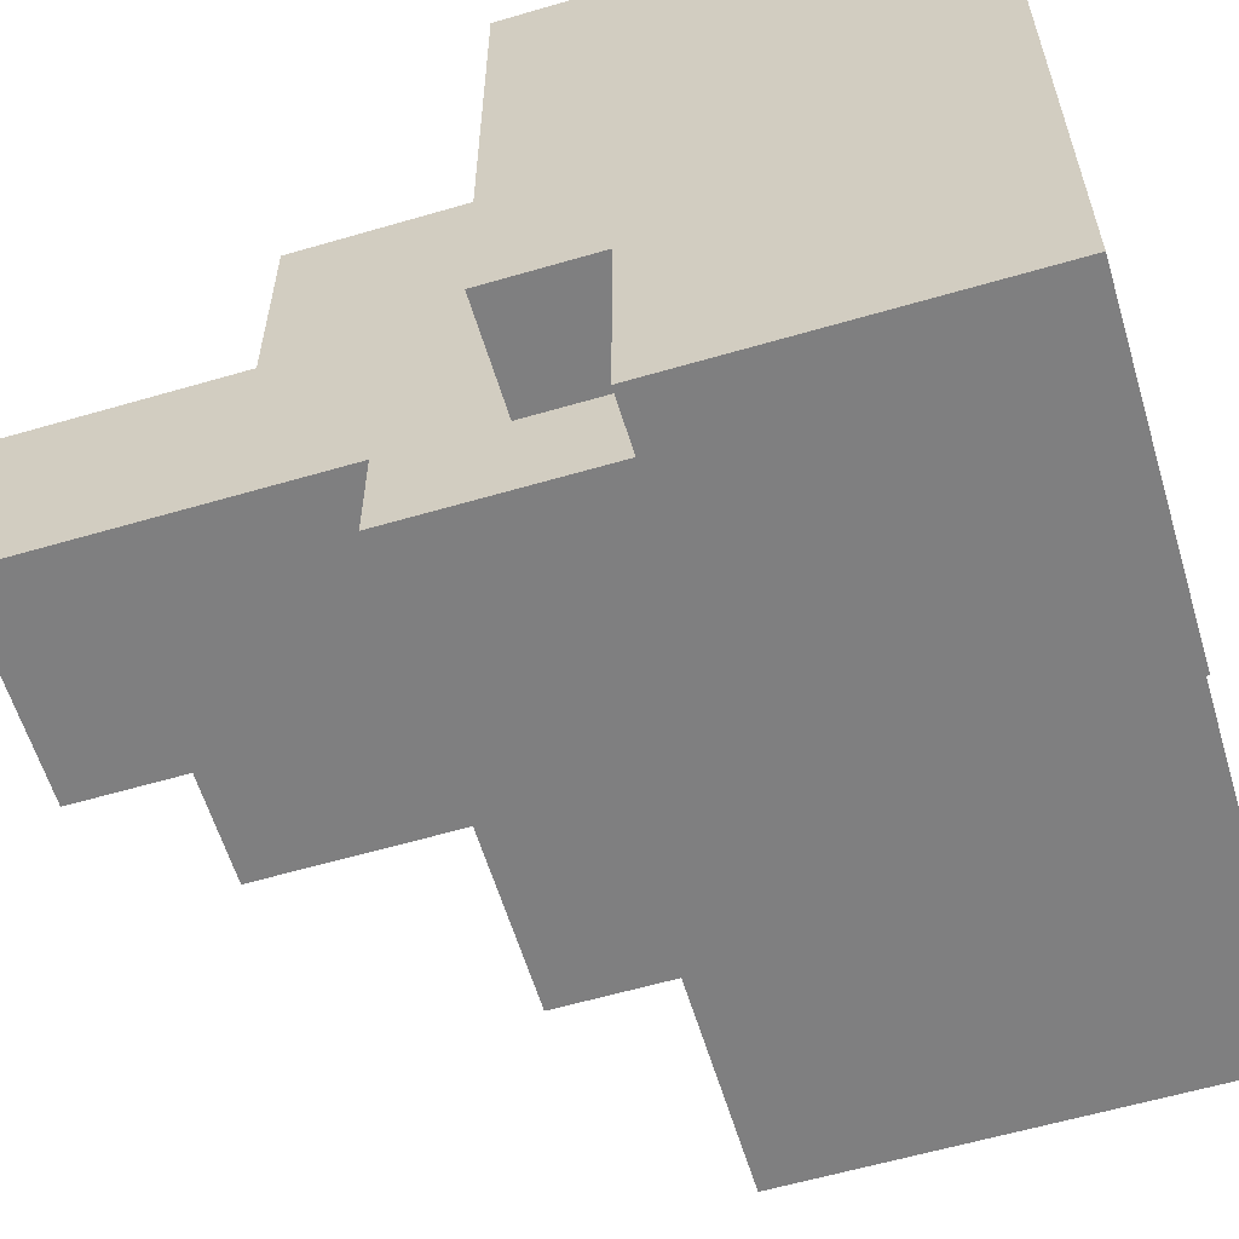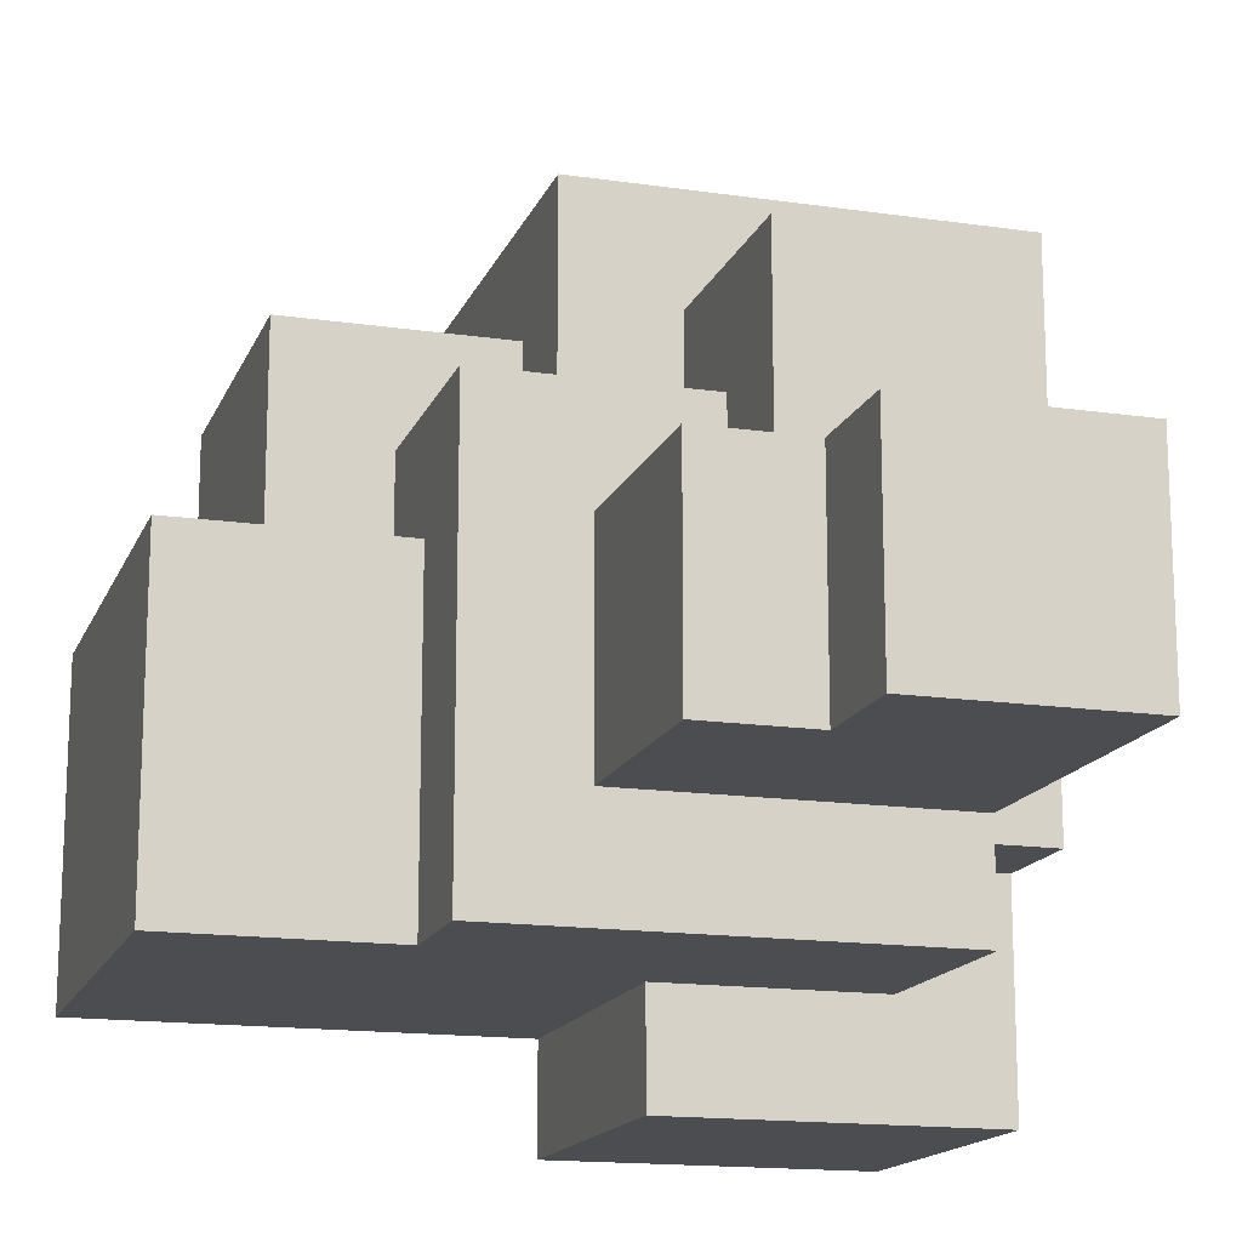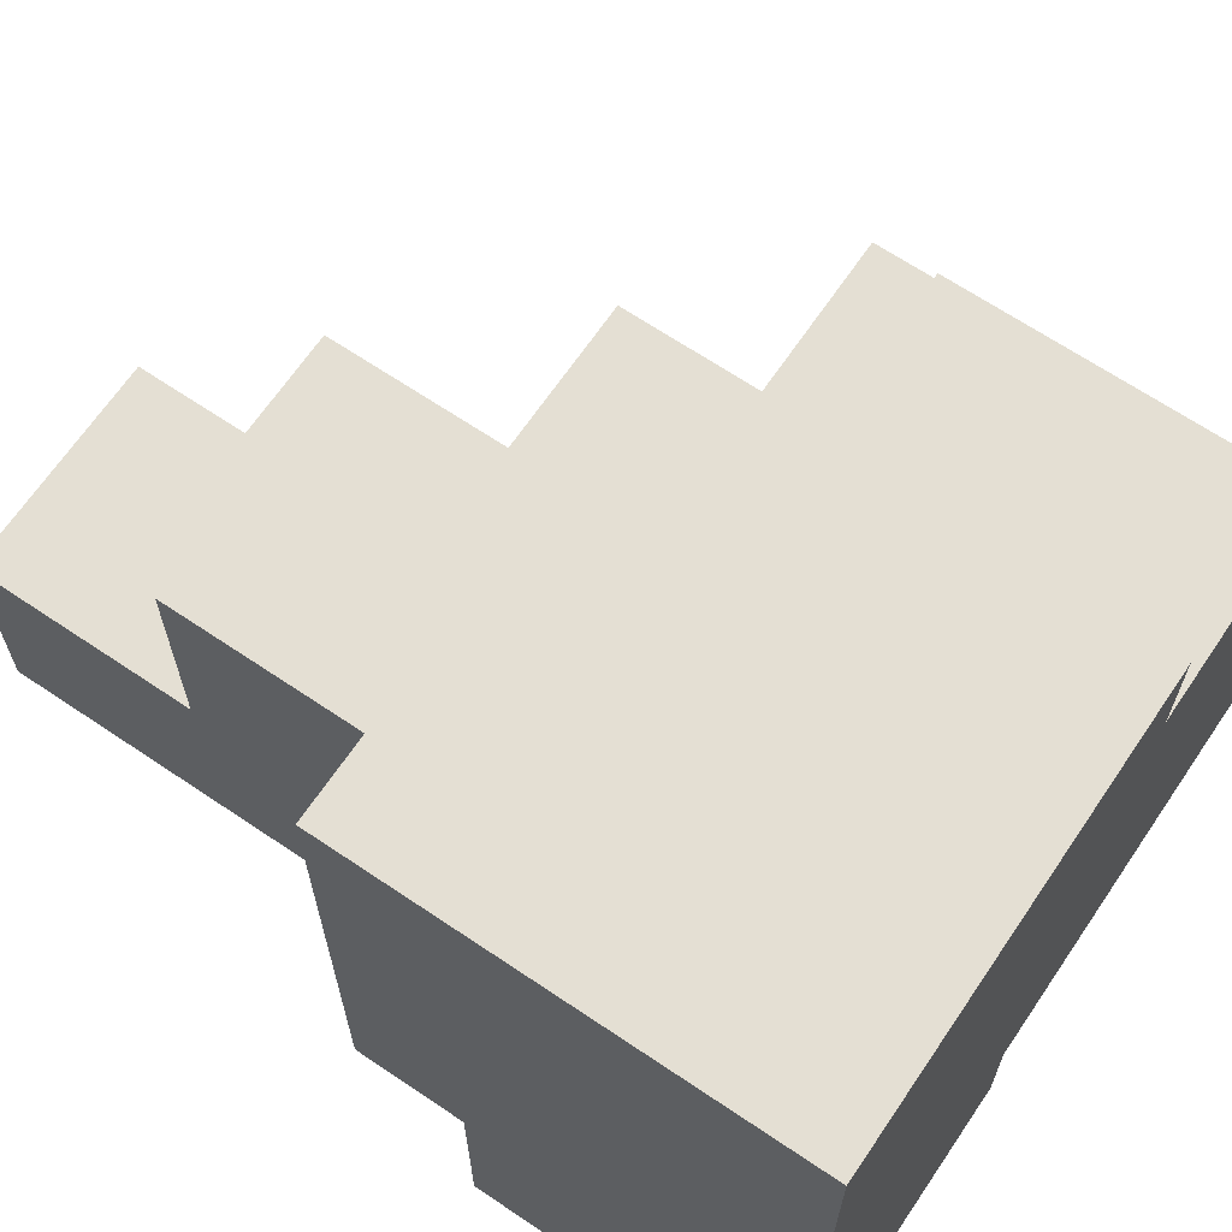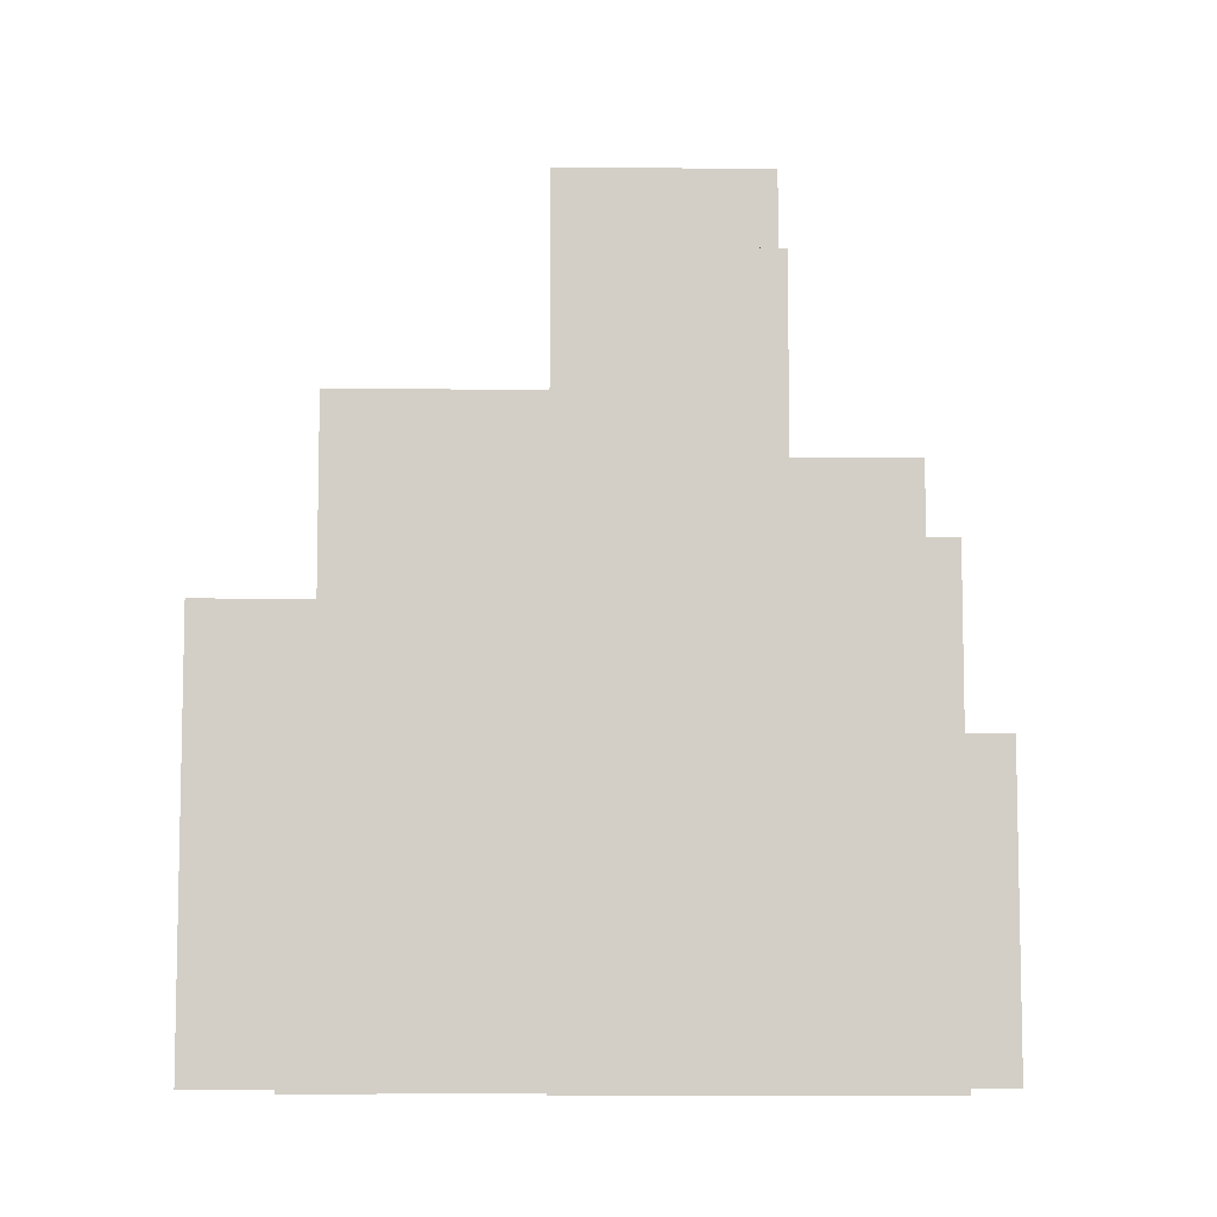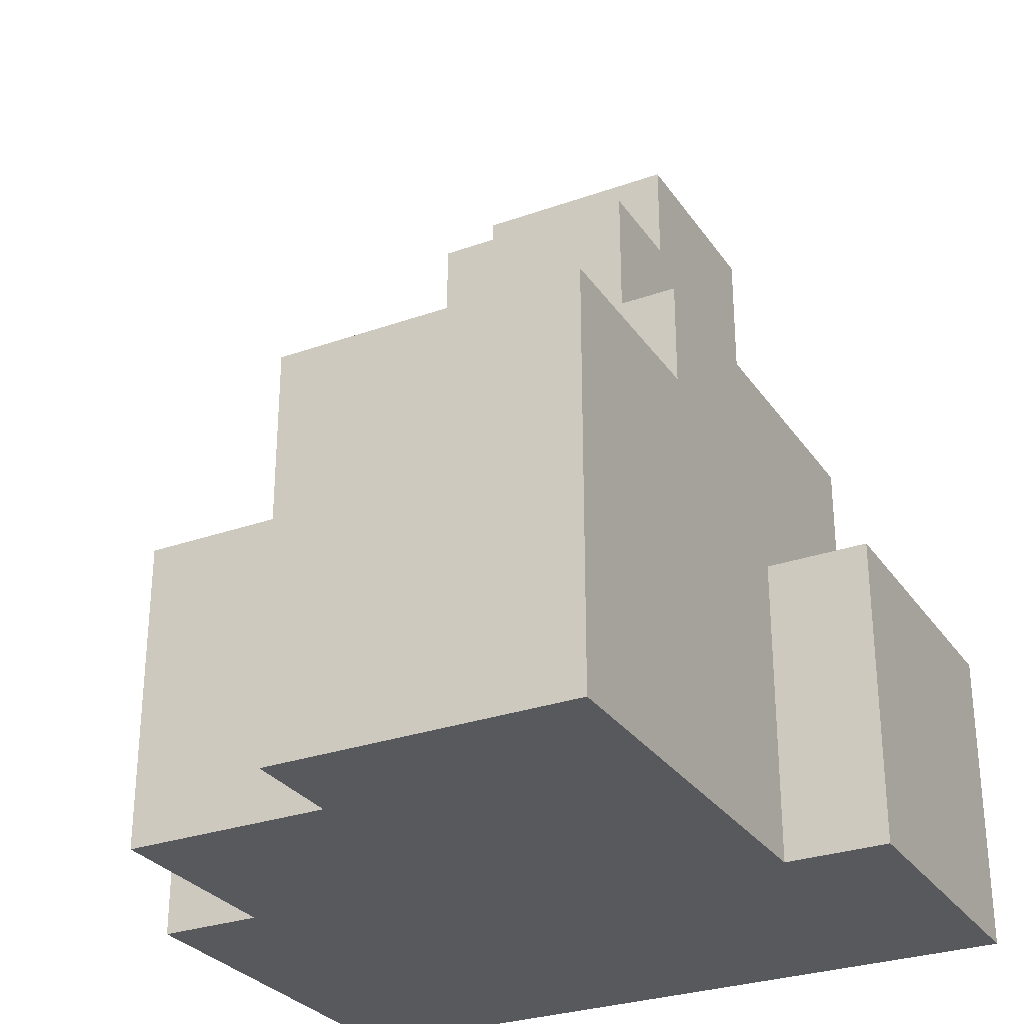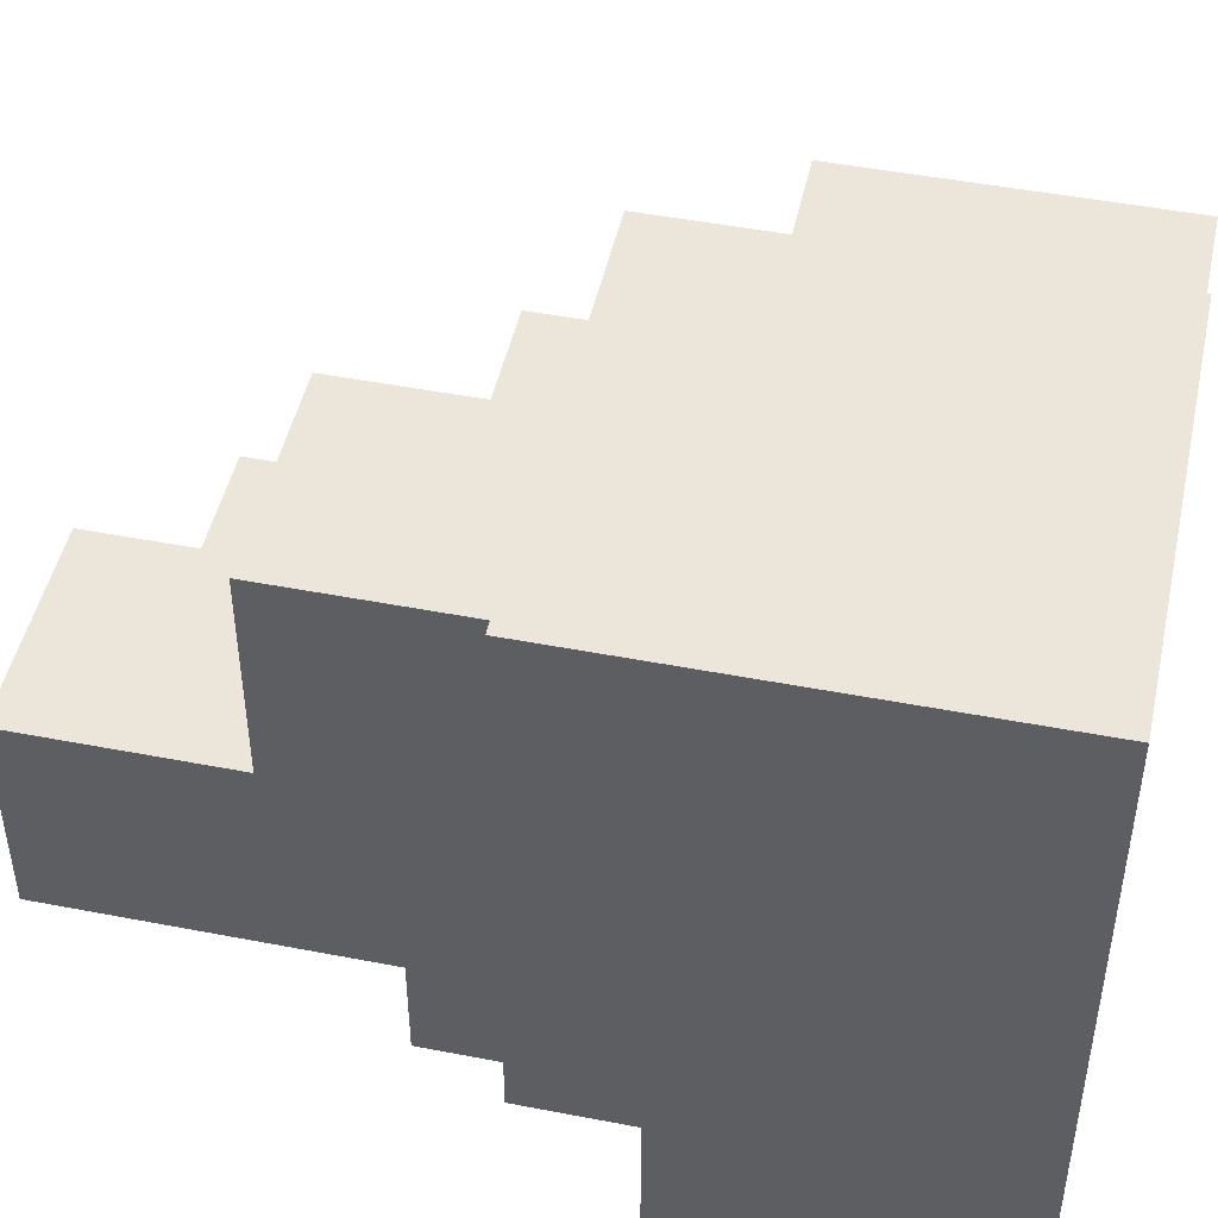
<metadata>
{"format":"obj","ext":"obj","renderer":"f3d","projection":"perspective","resolution":1024,"background":"white","views":[{"elev":-59.9,"azim":-73.3,"up":"+Z"},{"elev":-15.7,"azim":163.0,"up":"+Z"},{"elev":66.7,"azim":-55.9,"up":"+Z"},{"elev":-8.6,"azim":89.0,"up":"+Y"},{"elev":-29.1,"azim":117.8,"up":"+Y"},{"elev":47.5,"azim":-77.7,"up":"+Z"}]}
</metadata>
<code>
v -3.5 0 3.5
v -3.5 0 -3.5
v -3.5 3 -1.5
v -3.5 3 -3.5
v -3.5 4 3.5
v -3.5 4 -1.5
f -4 -5 -6
f -3 -5 -4
f -2 -4 -6
f -1 -4 -2
v -2.5 3 -1.5
v -2.5 3 -2.5
v -2.5 4 2.5
v -2.5 4 -1.5
v -2.5 5 -1.5
v -2.5 5 -2.5
v -2.5 6 2.5
v -2.5 6 0.5
v -2.5 8 0.5
v -2.5 8 -1.5
f -7 -9 -10
f -6 -9 -7
f -6 -7 -8
f -5 -9 -6
f -4 -6 -8
f -3 -6 -4
f -2 -6 -3
f -1 -6 -2
v -0.5 0 -2.5
v -0.5 0 -3.5
v -0.5 3 -2.5
v -0.5 3 -3.5
v -0.5 4 2.5
v -0.5 4 1.5
v -0.5 5 1.5
v -0.5 5 0.5
v -0.5 6 2.5
v -0.5 6 0.5
v -0.5 7 0.5
v -0.5 7 -1.5
v -0.5 8 0.5
v -0.5 8 -1.5
f -14 -13 -12
f -12 -13 -11
f -10 -9 -8
f -10 -8 -6
f -8 -7 -6
f -6 -7 -5
f -4 -3 -2
f -2 -3 -1
v 0.5 0 3.5
v 0.5 0 2.5
v 0.5 3 2.5
v 0.5 3 1.5
v 0.5 4 3.5
v 0.5 4 1.5
v 0.5 5 0.5
v 0.5 5 -1.5
v 0.5 7 0.5
v 0.5 7 -1.5
f -10 -9 -8
f -10 -8 -6
f -8 -7 -6
f -6 -7 -5
f -4 -3 -2
f -2 -3 -1
v 1.5 3 1.5
v 1.5 3 0.5
v 1.5 4 0.5
v 1.5 4 -2.5
v 1.5 5 1.5
v 1.5 5 -2.5
f -6 -5 -4
f -6 -4 -2
f -4 -3 -2
f -2 -3 -1
v 2.5 0 2.5
v 2.5 0 0.5
v 2.5 3 2.5
v 2.5 3 0.5
f -4 -3 -2
f -2 -3 -1
v 3.5 0 0.5
v 3.5 0 -2.5
v 3.5 4 0.5
v 3.5 4 -2.5
f -4 -3 -2
f -2 -3 -1
v -3.5 0 3.5
v -3.5 4 3.5
v 0.5 0 3.5
v 0.5 4 3.5
f -2 -3 -4
f -1 -3 -2
v -2.5 4 2.5
v -2.5 6 2.5
v -0.5 4 2.5
v -0.5 6 2.5
v 0.5 0 2.5
v 0.5 3 2.5
v 2.5 0 2.5
v 2.5 3 2.5
f -6 -7 -8
f -5 -7 -6
f -2 -3 -4
f -1 -3 -2
v -0.5 4 1.5
v -0.5 5 1.5
v 0.5 3 1.5
v 0.5 4 1.5
v 1.5 3 1.5
v 1.5 5 1.5
f -3 -5 -6
f -2 -3 -4
f -1 -5 -3
f -1 -3 -2
v -2.5 6 0.5
v -2.5 8 0.5
v -0.5 5 0.5
v -0.5 6 0.5
v -0.5 7 0.5
v -0.5 8 0.5
v 0.5 5 0.5
v 0.5 7 0.5
v 1.5 3 0.5
v 1.5 4 0.5
v 2.5 0 0.5
v 2.5 3 0.5
v 3.5 0 0.5
v 3.5 4 0.5
f -11 -13 -14
f -10 -13 -11
f -9 -13 -10
f -8 -11 -12
f -8 -10 -11
f -7 -10 -8
f -3 -5 -6
f -2 -3 -4
f -1 -5 -3
f -1 -3 -2
v -3.5 3 -1.5
v -3.5 4 -1.5
v -2.5 3 -1.5
v -2.5 4 -1.5
v -2.5 5 -1.5
v -2.5 8 -1.5
v -0.5 7 -1.5
v -0.5 8 -1.5
v 0.5 5 -1.5
v 0.5 7 -1.5
f -10 -9 -8
f -8 -9 -7
f -6 -5 -4
f -4 -5 -3
f -6 -4 -2
f -2 -4 -1
v -2.5 3 -2.5
v -2.5 5 -2.5
v -0.5 0 -2.5
v -0.5 3 -2.5
v 1.5 4 -2.5
v 1.5 5 -2.5
v 3.5 0 -2.5
v 3.5 4 -2.5
f -8 -7 -5
f -5 -7 -4
f -6 -5 -4
f -4 -7 -3
f -6 -4 -2
f -2 -4 -1
v -3.5 0 -3.5
v -3.5 3 -3.5
v -0.5 0 -3.5
v -0.5 3 -3.5
f -4 -3 -2
f -2 -3 -1
v -3.5 0 3.5
v 0.5 0 3.5
v 0.5 0 2.5
v 2.5 0 2.5
v 2.5 0 0.5
v 3.5 0 0.5
v -0.5 0 -2.5
v 3.5 0 -2.5
v -3.5 0 -3.5
v -0.5 0 -3.5
f -8 -9 -10
f -6 -7 -8
f -4 -8 -10
f -4 -5 -6
f -4 -6 -8
f -3 -5 -4
f -2 -4 -10
f -1 -4 -2
v 0.5 3 2.5
v 2.5 3 2.5
v 0.5 3 1.5
v 1.5 3 1.5
v 1.5 3 0.5
v 2.5 3 0.5
v -3.5 3 -1.5
v -2.5 3 -1.5
v -2.5 3 -2.5
v -0.5 3 -2.5
v -3.5 3 -3.5
v -0.5 3 -3.5
f -12 -11 -10
f -10 -11 -9
f -9 -11 -8
f -8 -11 -7
f -6 -5 -4
f -6 -4 -2
f -4 -3 -2
f -2 -3 -1
v -3.5 4 3.5
v 0.5 4 3.5
v -2.5 4 2.5
v -0.5 4 2.5
v -0.5 4 1.5
v 0.5 4 1.5
v 1.5 4 0.5
v 3.5 4 0.5
v -3.5 4 -1.5
v -2.5 4 -1.5
v 1.5 4 -2.5
v 3.5 4 -2.5
f -12 -11 -10
f -10 -11 -9
f -9 -11 -8
f -8 -11 -7
f -12 -10 -4
f -4 -10 -3
f -6 -5 -2
f -2 -5 -1
v -0.5 5 1.5
v 1.5 5 1.5
v -0.5 5 0.5
v 0.5 5 0.5
v -2.5 5 -1.5
v 0.5 5 -1.5
v -2.5 5 -2.5
v 1.5 5 -2.5
f -8 -7 -6
f -6 -7 -5
f -5 -7 -3
f -4 -3 -2
f -3 -7 -1
f -2 -3 -1
v -2.5 6 2.5
v -0.5 6 2.5
v -2.5 6 0.5
v -0.5 6 0.5
f -4 -3 -2
f -2 -3 -1
v -0.5 7 0.5
v 0.5 7 0.5
v -0.5 7 -1.5
v 0.5 7 -1.5
f -4 -3 -2
f -2 -3 -1
v -2.5 8 0.5
v -0.5 8 0.5
v -2.5 8 -1.5
v -0.5 8 -1.5
f -4 -3 -2
f -2 -3 -1

</code>
